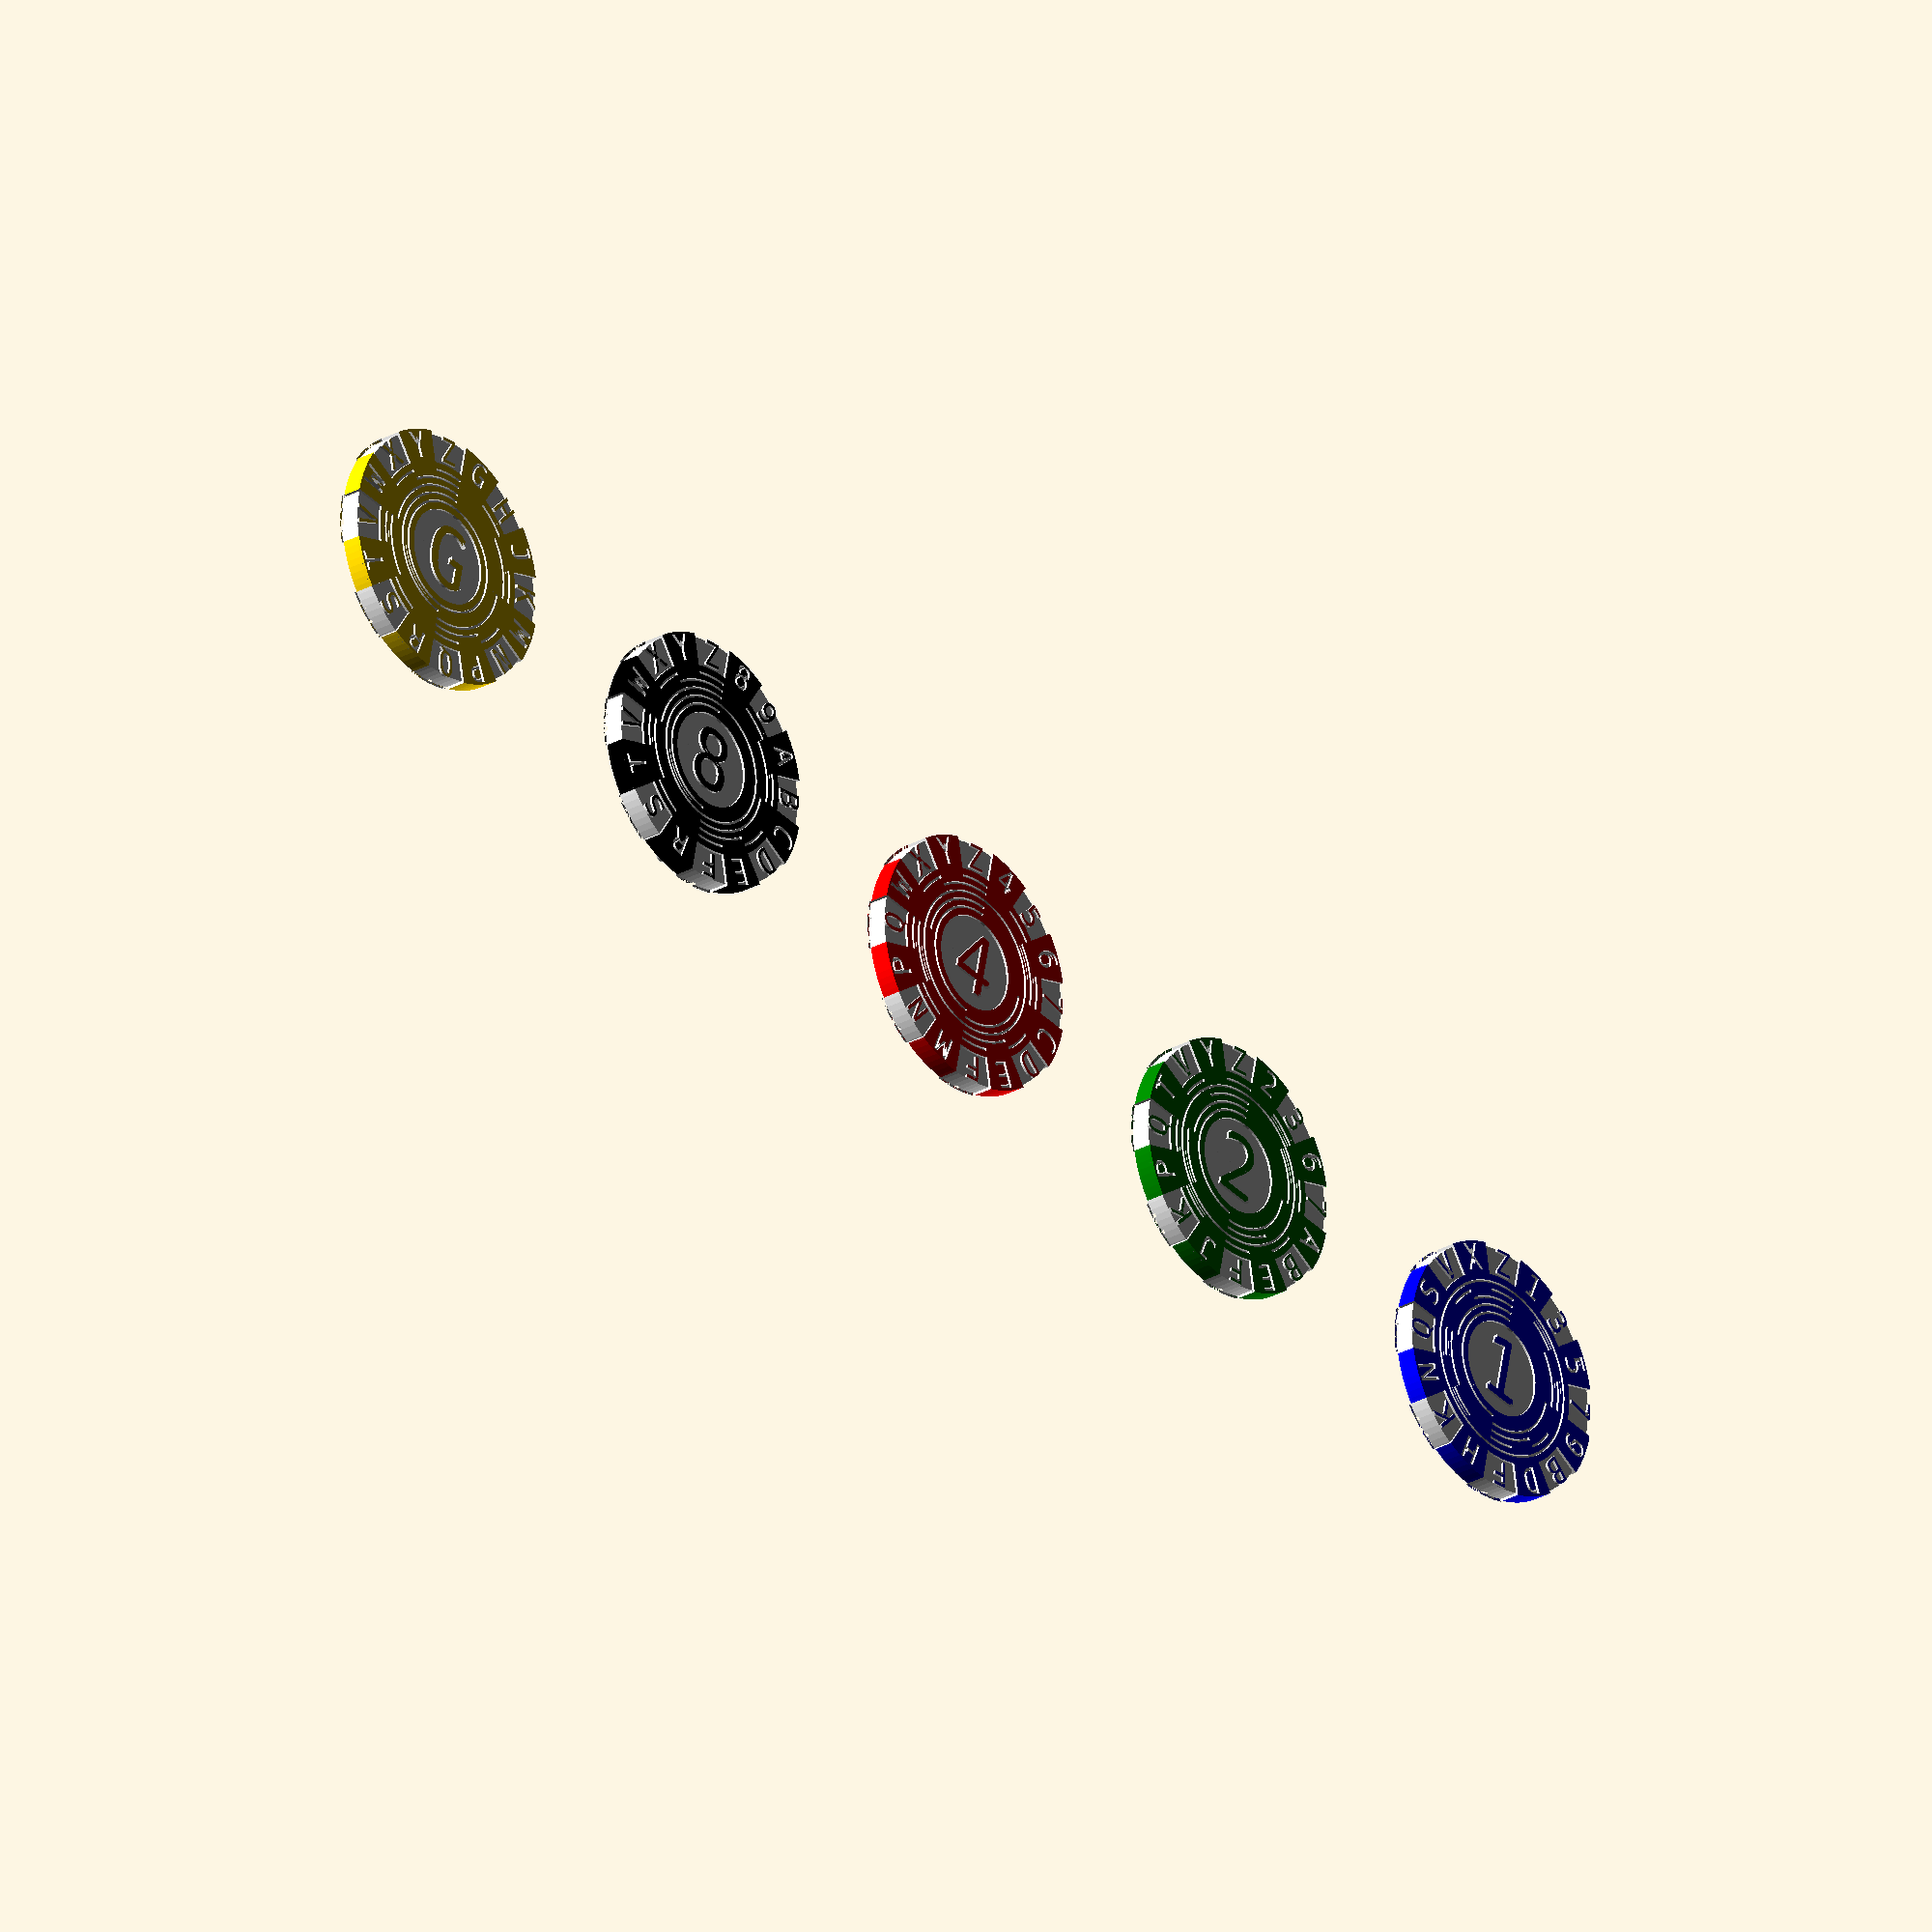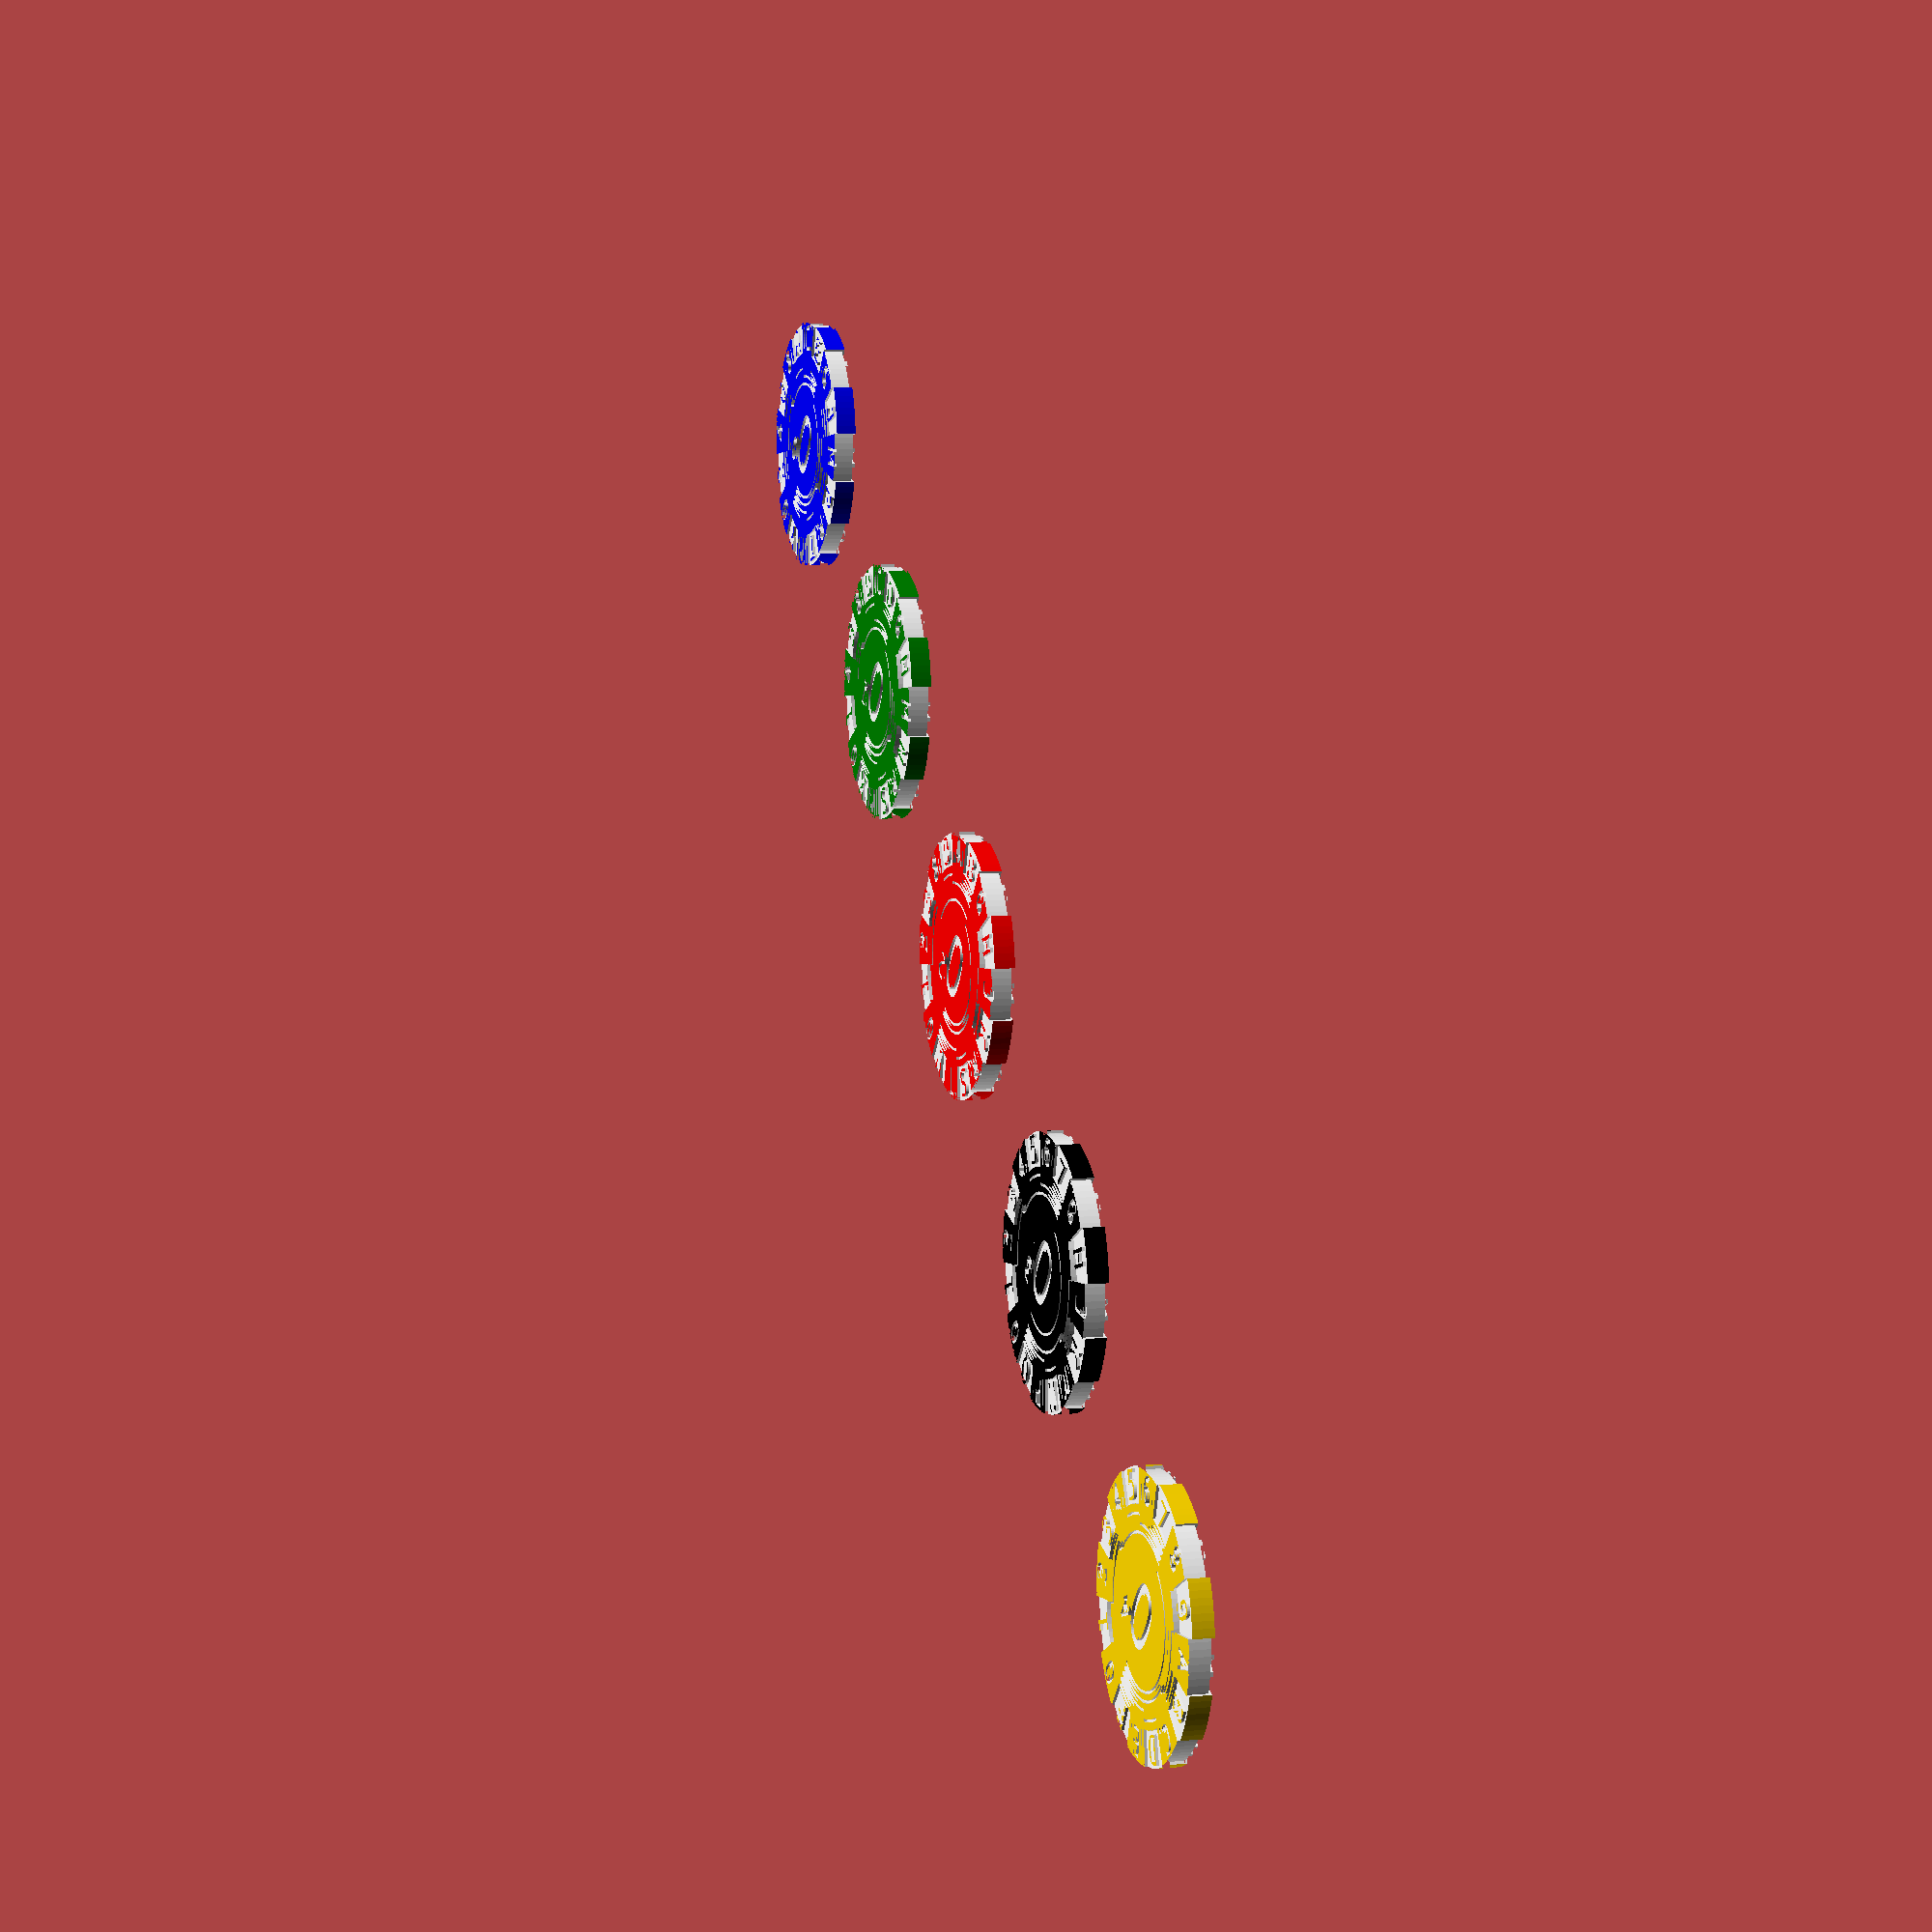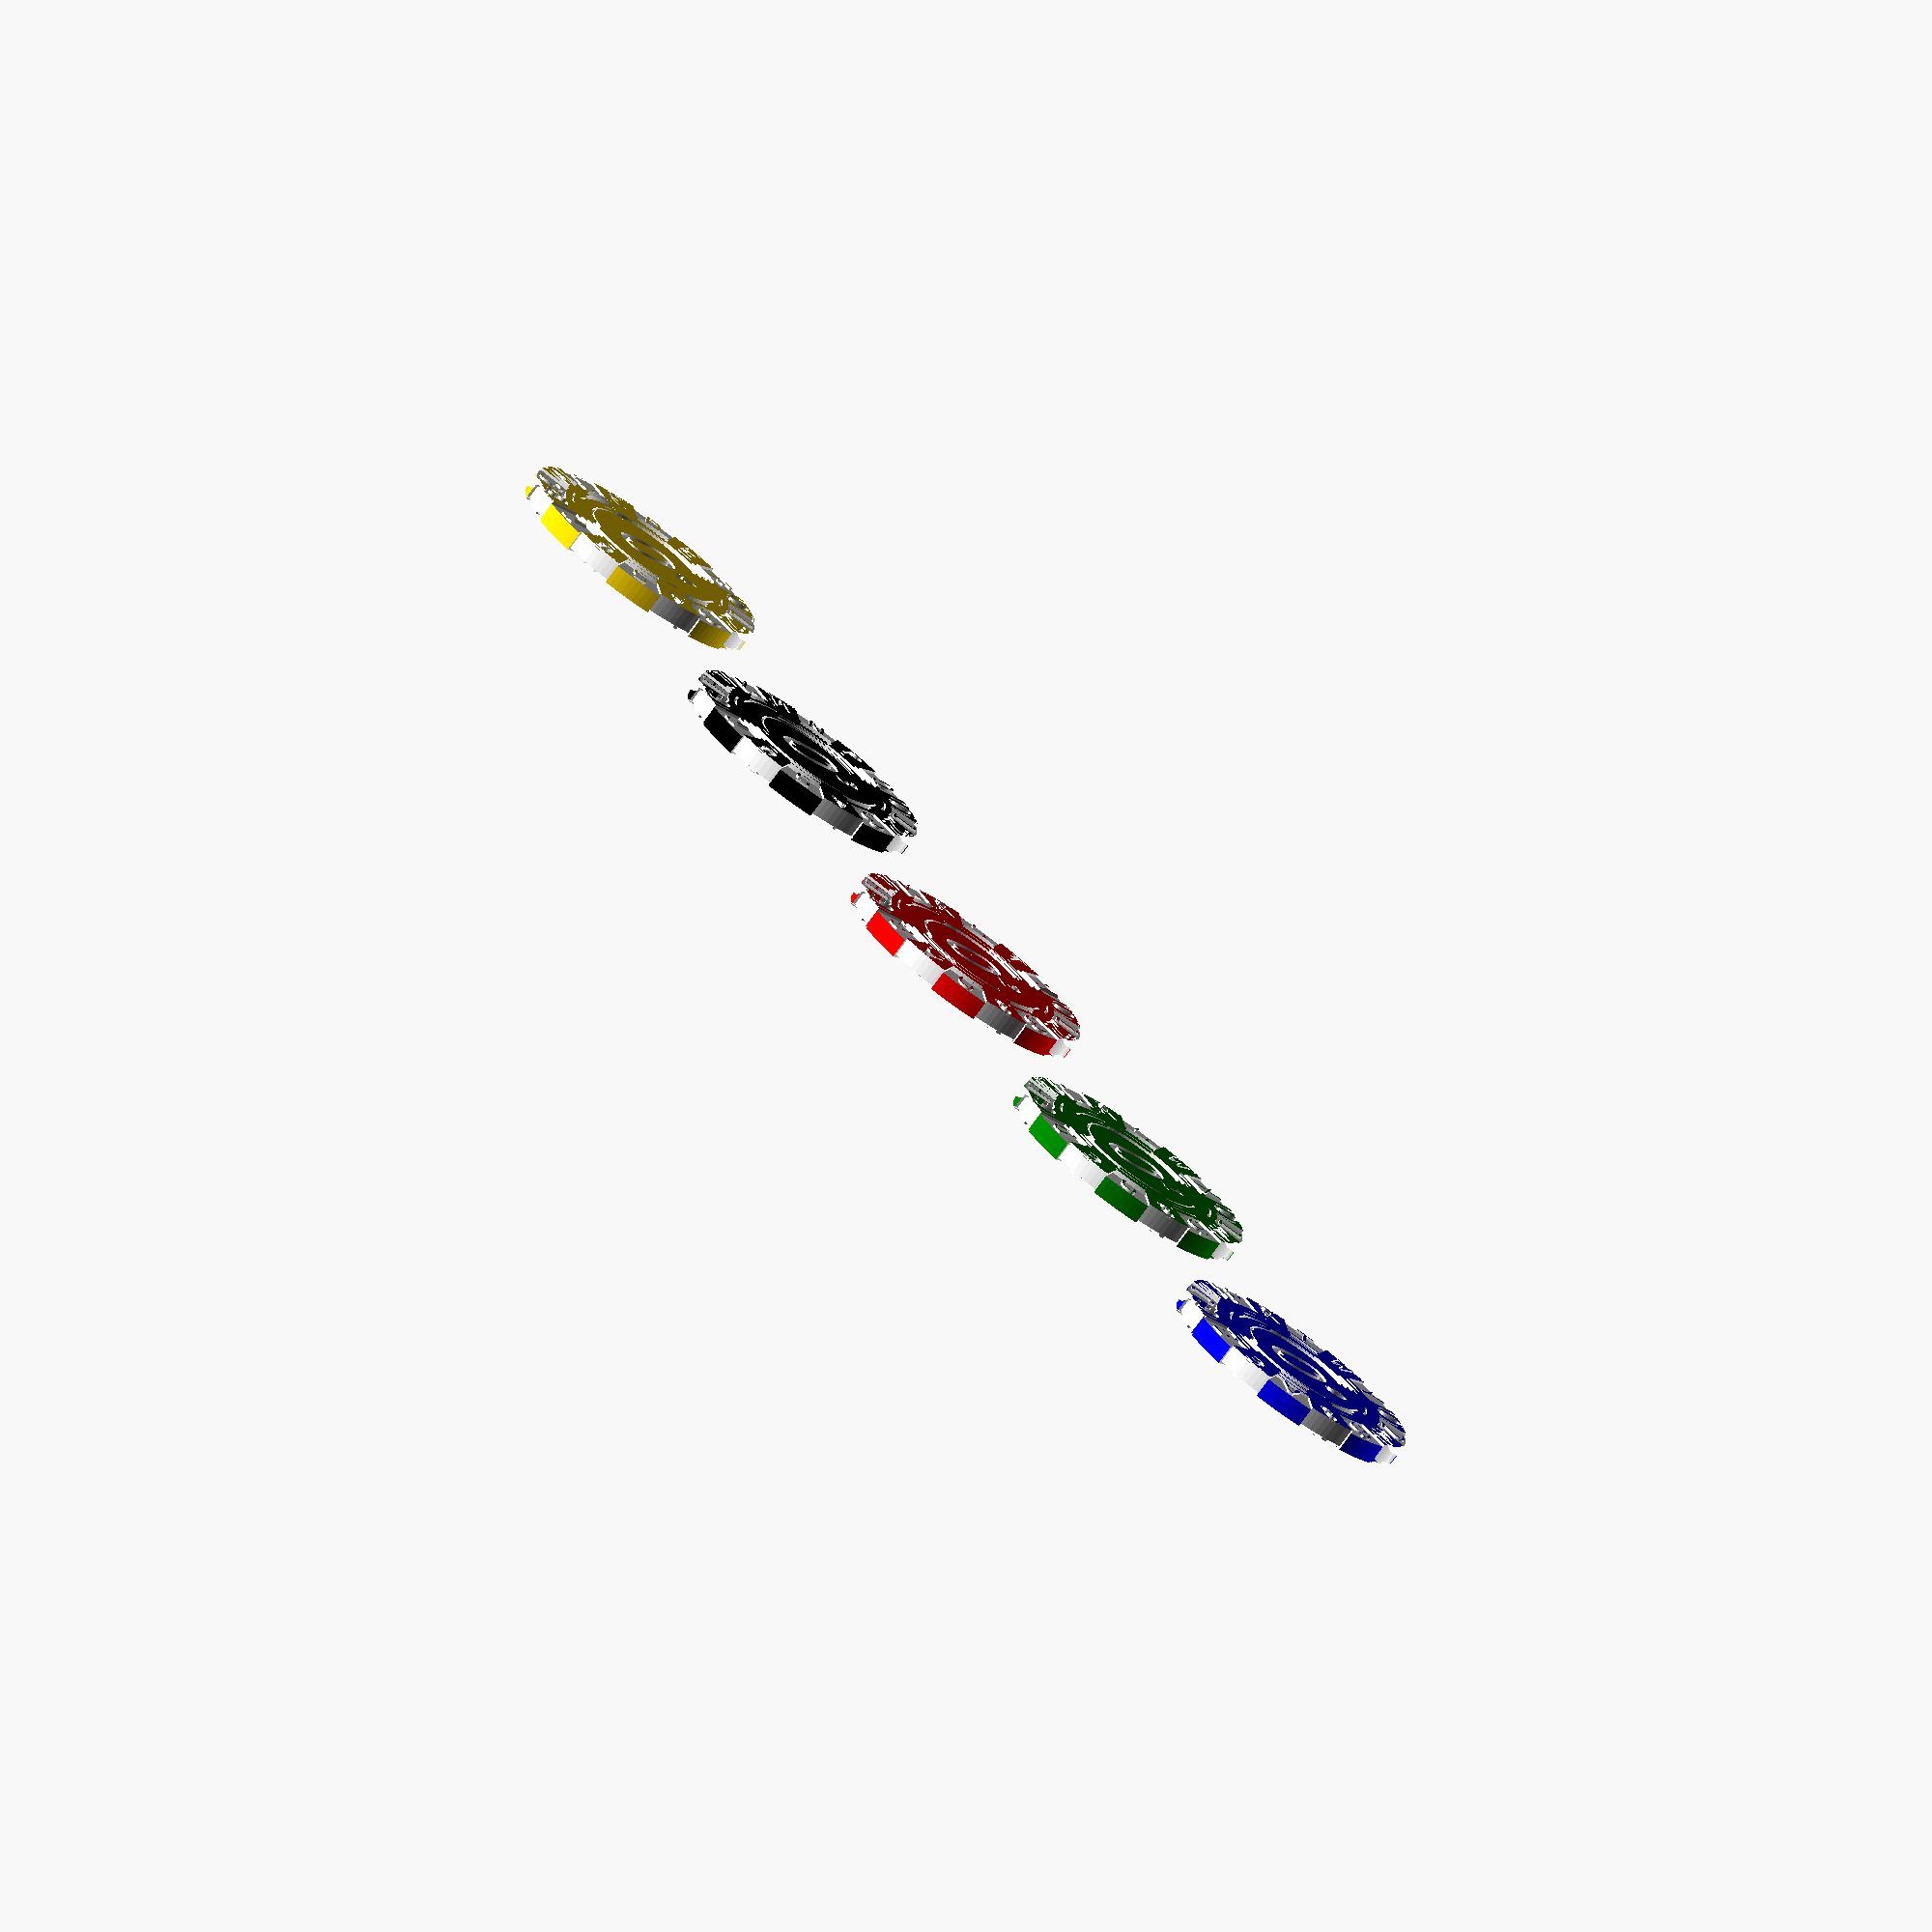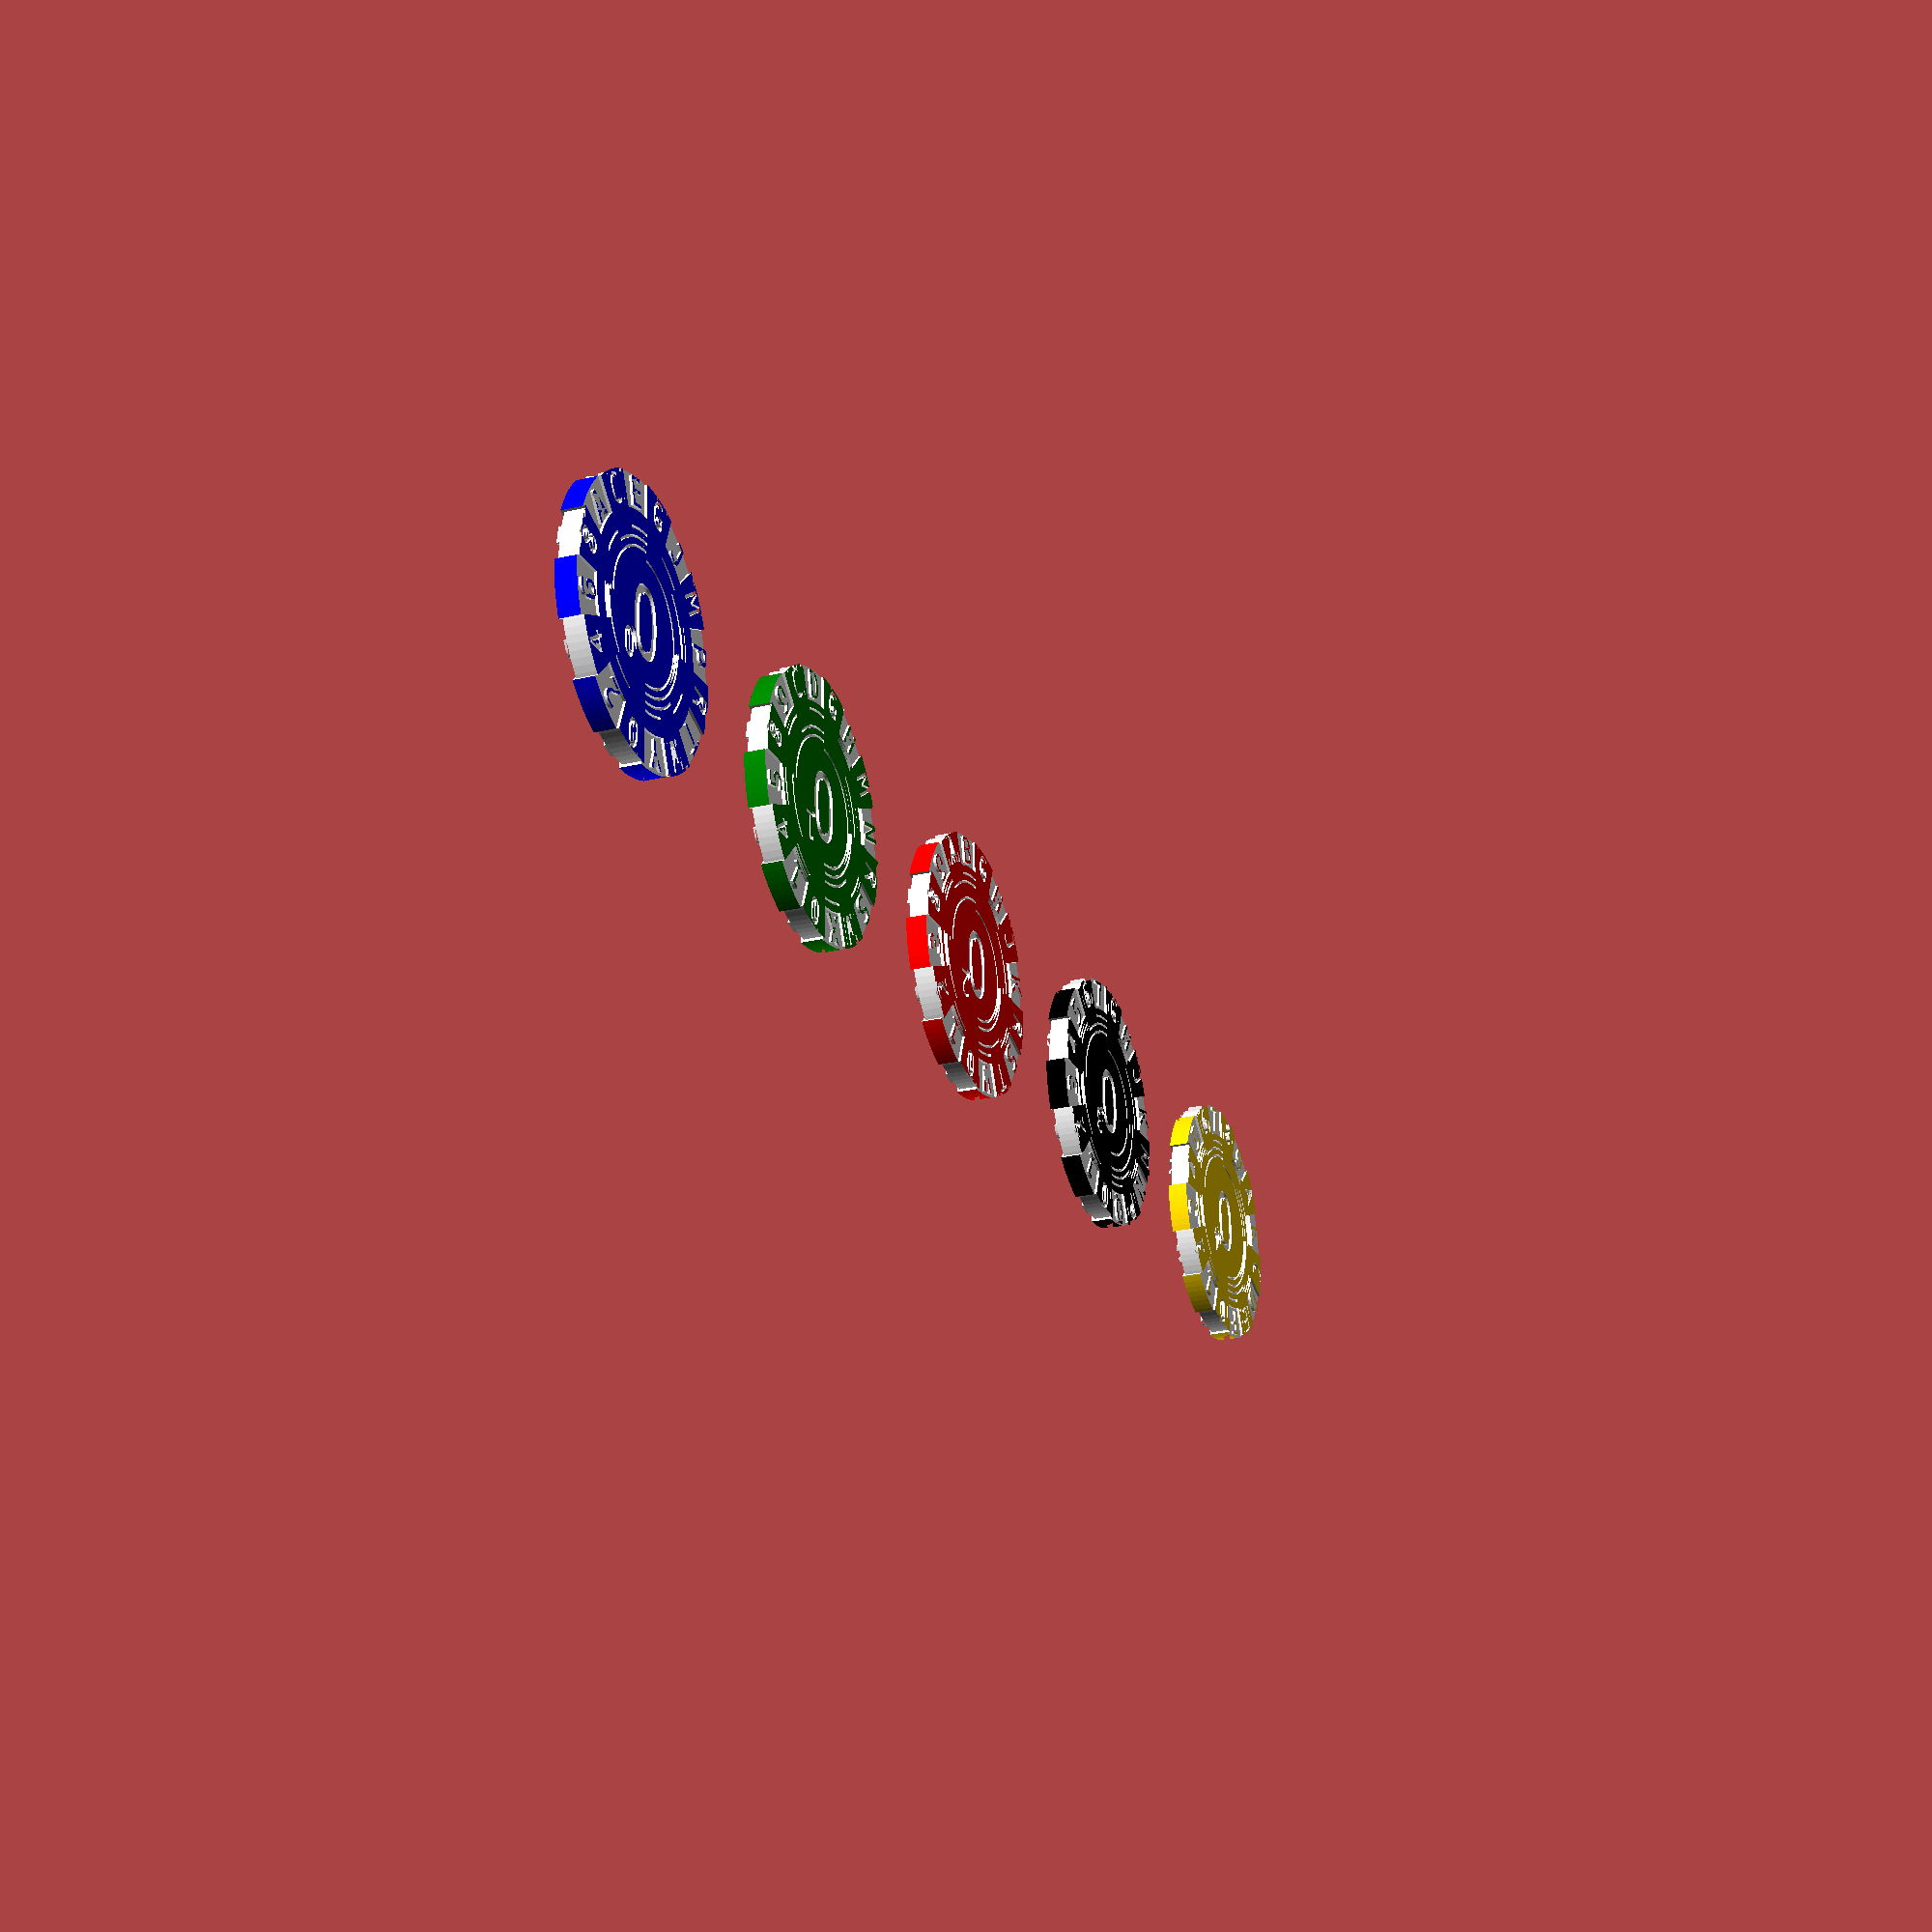
<openscad>
alphabet = [
  "O","1","2","3","4","5","6","7",
  "8","9","A","B","C","D","E","F",
  "G","H","J","K","M","N","P","Q",
  "R","S","T","V","W","X","Y","Z"];
chip_diam = 40;
chip_thickness = 3.5;

rim_font = "Inconsolata:style=Expanded Black";
rim_radius = 5;
rim_digit_size = 4;
rim_rotation = 0;

ring_width = 0.4;
chip_center_diam = 15;
decal_font = "Inconsolata:style=Expanded Black";
decal_digit_size = 10;

detail_inset = 0.4;

$fa = 1;
$fs = 1;

module pinwheel(order) {
  bounds = chip_diam * 2;
  rotate(rim_rotation) if (order == 1) {
    translate([-bounds/2,-bounds/2])
      square([bounds/2,bounds]);
  } else {
    verts = 2^order;
    union() for (i=[1:2:verts-1]) {
      polygon([
        [0,0],
        [sin(360/verts*i)*bounds,cos(360/verts*i)*bounds],
        [sin(360/verts*(i+1))*bounds,cos(360/verts*(i+1))*bounds],
      ]);
    }
  }
}

module ring(order) {
  center_r = chip_center_diam/2;
  ring_r = (chip_diam/2 - center_r - rim_radius) / 6;
  difference() {
    circle(r=center_r + ring_r*(order+1) + ring_width/2);
    circle(r=center_r + ring_r*(order+1) - ring_width/2);
  }
}

module face_rings(order, bit) {
  if (ring_width) union() {
    for (i=[0:4]) if (4-order == i) {
      if (bit) ring(i);
    }
    else {
      intersection() {
        ring(i);
        pinwheel(i<4-order?i+1:i);
      }
    }
  }
}

module chip_label(string, size, font) {
  text(string, size, font, halign = "center", valign = "center");
}

module chip_edge_labels(order,bit,pos) {
  chip = 2 ^ order;
  rotate (-11.25+rim_rotation) for (i = [pos:2:15]) {
    rotate(-22.5*i) translate([0,chip_diam/2-rim_radius/2])
      chip_label(alphabet[i+chip*(floor(i/chip)+bit)],
        rim_digit_size, rim_font);
  }
}

module chip_base() {
  cylinder(h=chip_thickness, d=chip_diam, center=true);
}

module edge_striping(inner_r) {
  difference() {
    pinwheel(4);
    circle(r=inner_r);
  }
}

inset_height = chip_thickness/2 - detail_inset;

module obverse() {
  translate([0,0,inset_height]) linear_extrude(2*detail_inset)
    children();
}

module obverse_decal(order) {
  difference() {
    circle(d=chip_center_diam);
    chip_label(alphabet[2^order],
      decal_digit_size,decal_font);
  }
}

module reverse() {
  rotate([180,0,0]) translate([0,0,inset_height])
    linear_extrude(2*detail_inset) children();
}

module reverse_decal(order) {
  union () {
    chip_label(alphabet[0],decal_digit_size,decal_font);
    translate([decal_digit_size/2,decal_digit_size/2])
      chip_label(alphabet[order],rim_digit_size,decal_font);
  }
}

module chip_neg(order) {
  difference() {
    union () {
      obverse() {
        chip_edge_labels(order,1,0);
        face_rings(order,1);
        obverse_decal(order);
        edge_striping(chip_diam/2-rim_radius);
      }
      reverse() {
        chip_edge_labels(order,0,0);
        face_rings(order,0);
        reverse_decal(order);
        edge_striping(chip_diam/2-rim_radius);
      }
      translate([0,0,-chip_thickness/2])
        linear_extrude(chip_thickness)
        edge_striping(chip_diam/2-detail_inset);
    }
    obverse() chip_edge_labels(order,1,1);
    reverse() chip_edge_labels(order,0,1);
  }
}
module chip_detail(order) {
  intersection() {
    chip_base();
    chip_neg(order);
  }
}
module chip_body(order,bcolor="black") {
  difference() {
    color(bcolor) chip_base();
    color("white") chip_neg(order);
  }
}
module showcase() {
  translate([-chip_diam*3,0,0]) chip_body(4,"gold");
  translate([-chip_diam*1.5,0,0]) chip_body(3,"black");
  chip_body(2,"red");
  translate([chip_diam*1.5,0,0]) chip_body(1,"green");
  translate([chip_diam*3,0,0]) chip_body(0,"blue");
}

CHIP_ORDER=-1;
CHIP_DETAIL=0;
if (CHIP_ORDER>-1) {
  if (CHIP_DETAIL) chip_detail(CHIP_ORDER);
  else chip_body(CHIP_ORDER); 
} else {
  showcase();
  //face_rings(0,1);
}

</openscad>
<views>
elev=206.0 azim=192.0 roll=227.9 proj=o view=solid
elev=354.2 azim=319.5 roll=254.1 proj=p view=wireframe
elev=75.1 azim=120.0 roll=144.1 proj=o view=solid
elev=205.7 azim=182.6 roll=69.2 proj=p view=wireframe
</views>
